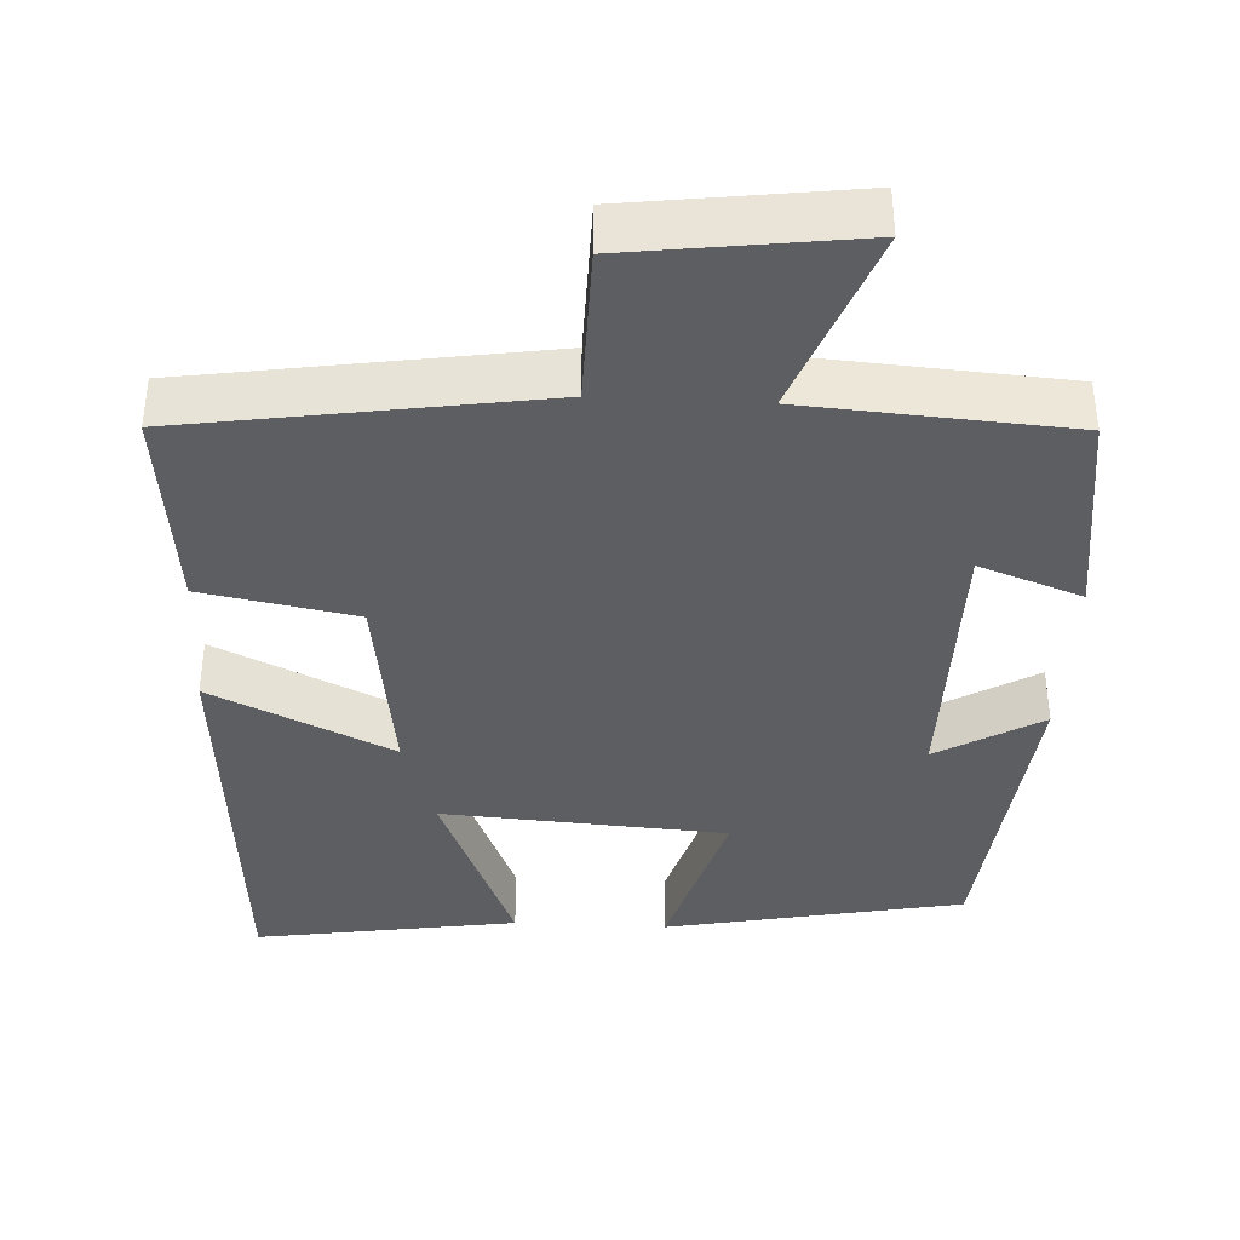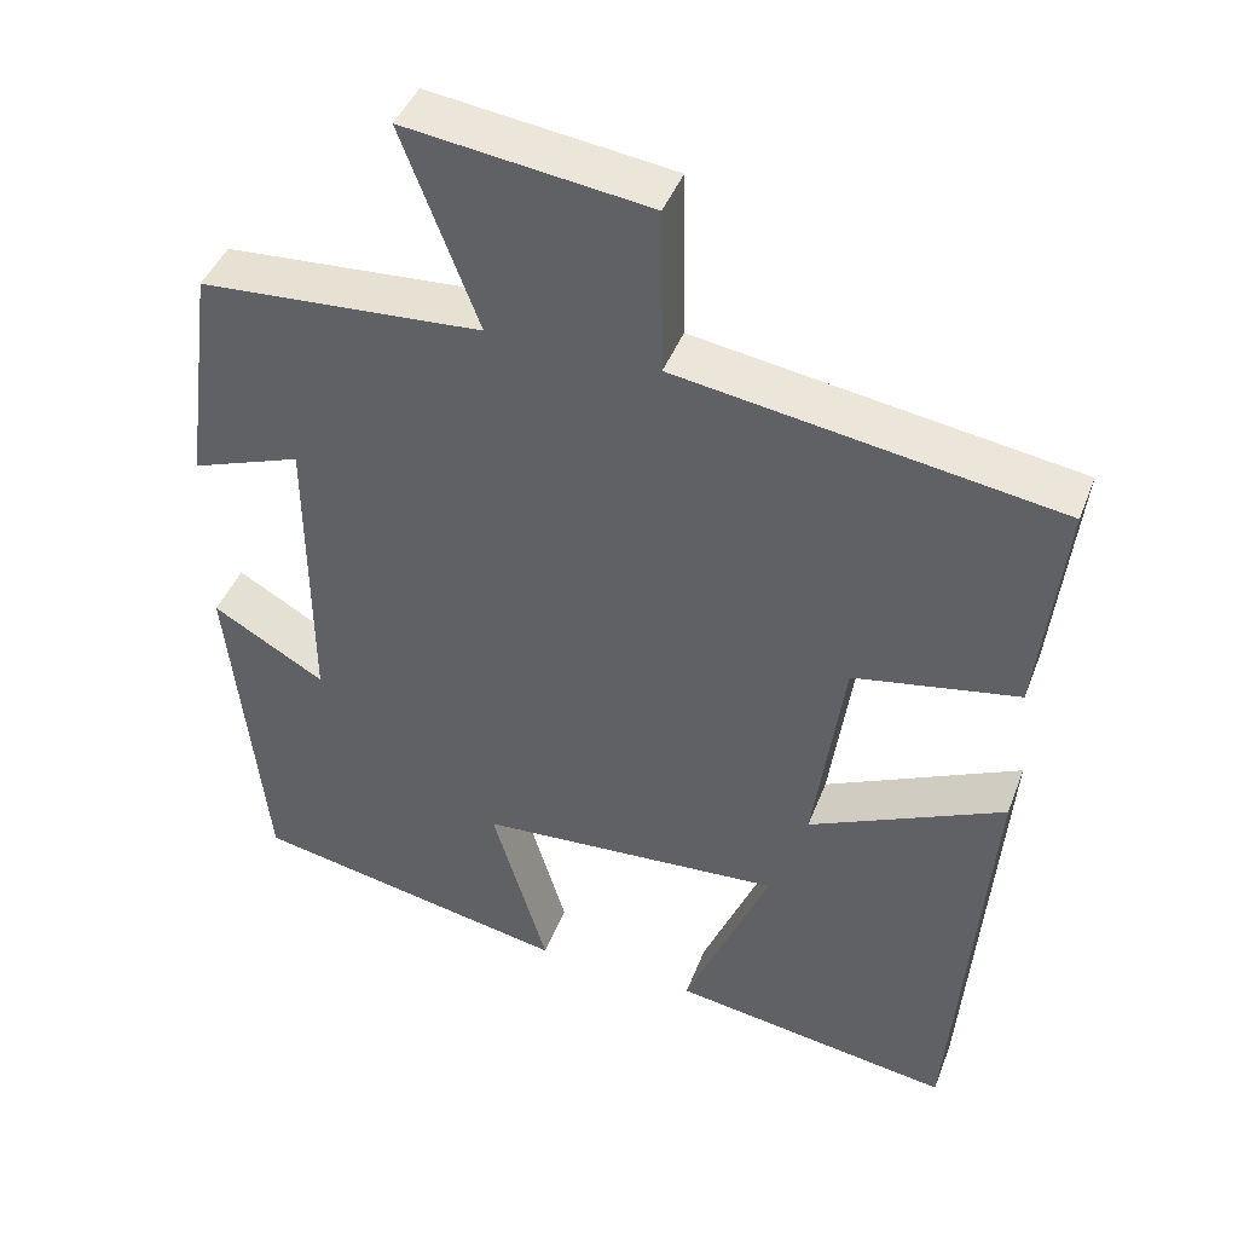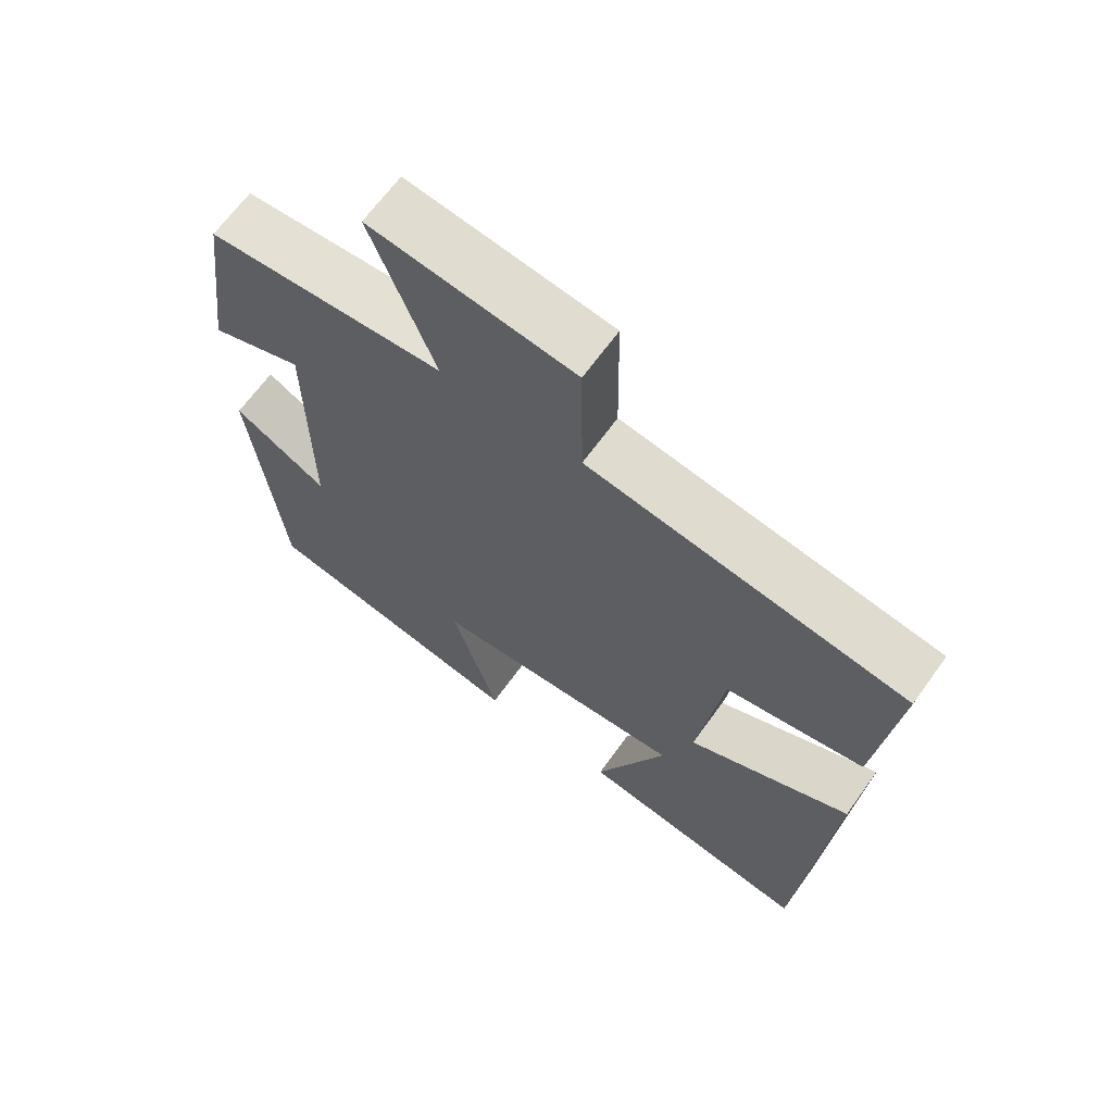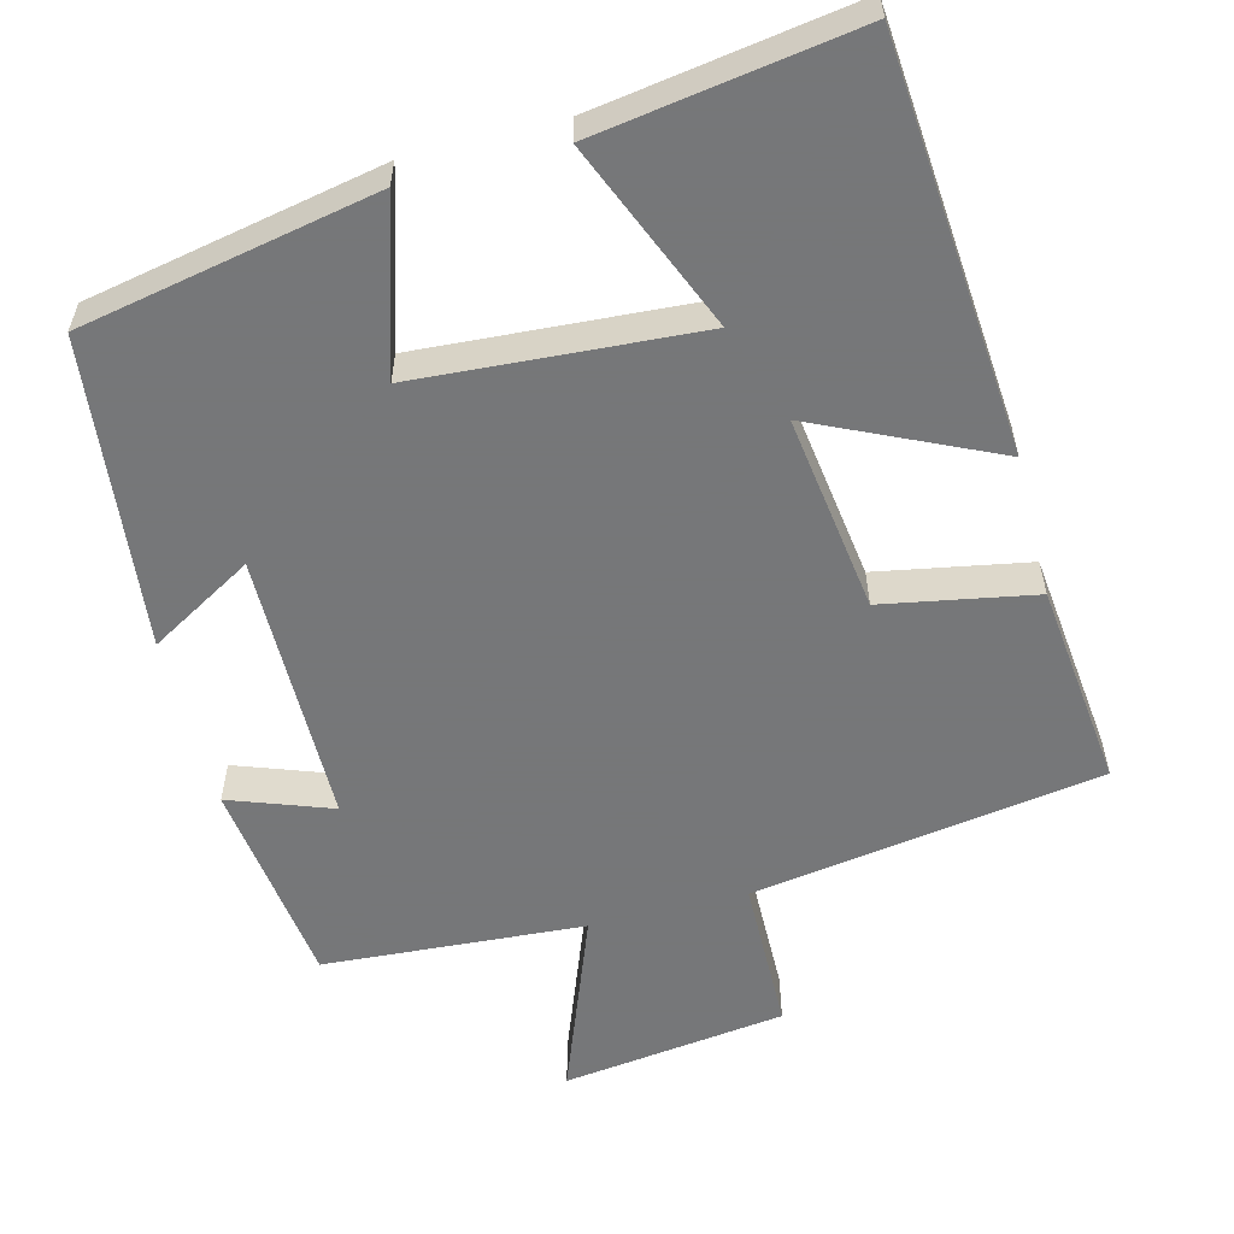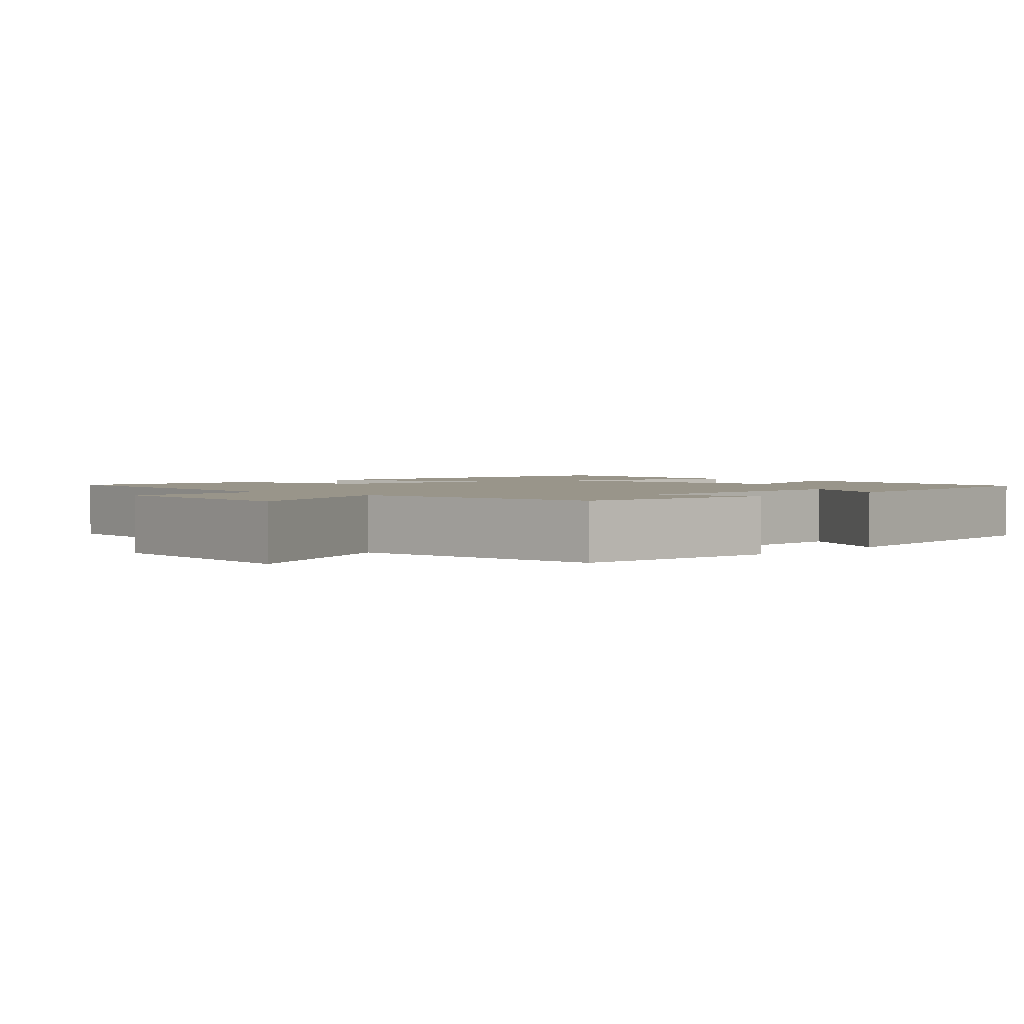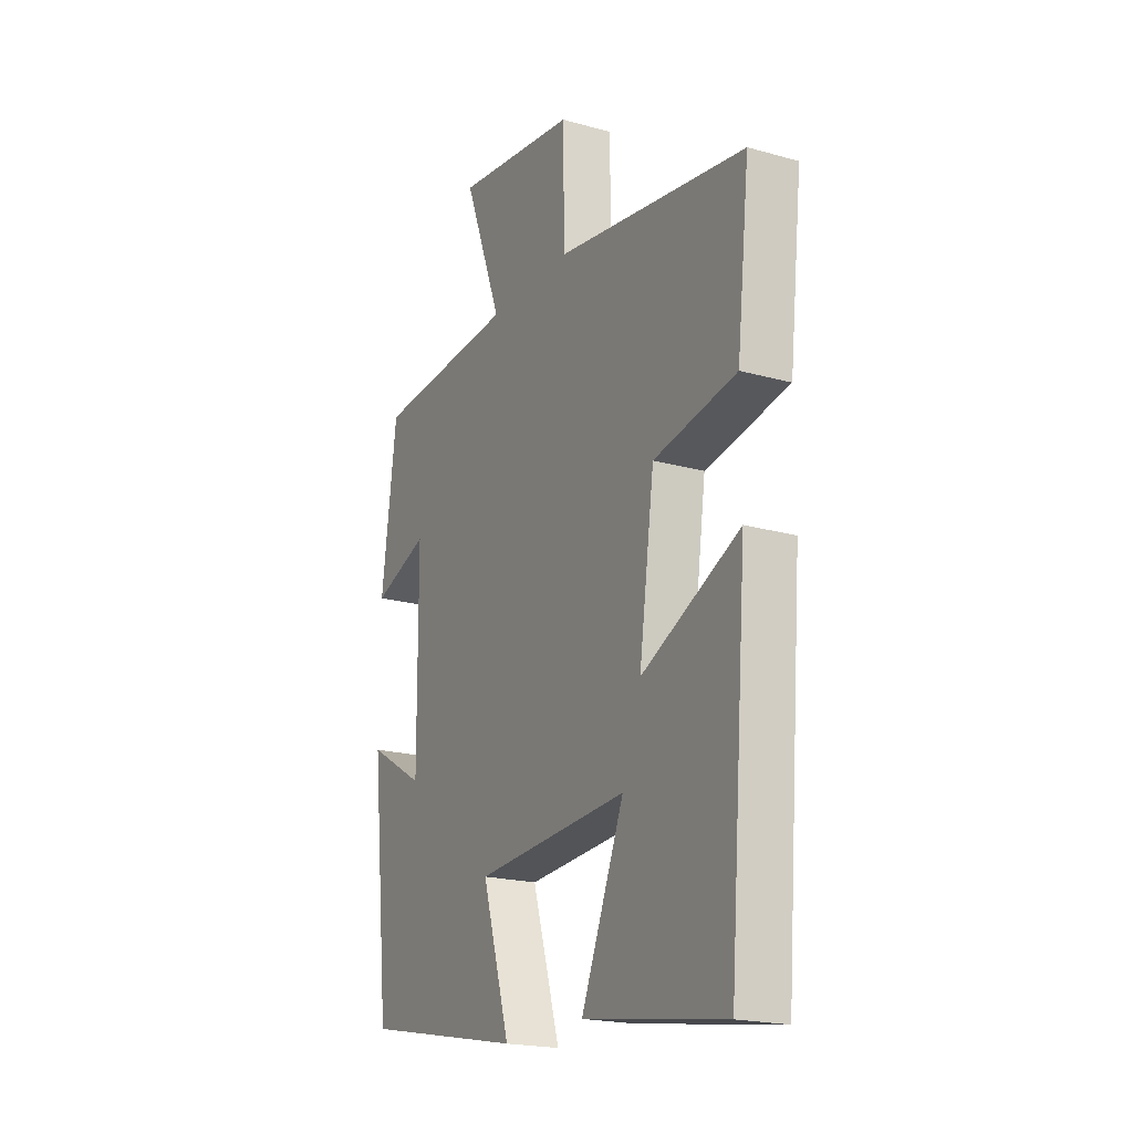
<metadata>
{"format":"obj","ext":"obj","renderer":"f3d","projection":"perspective","resolution":1024,"background":"white","views":[{"elev":-38.8,"azim":-3.0,"up":"+Y"},{"elev":43.1,"azim":-159.9,"up":"+Z"},{"elev":66.1,"azim":-144.3,"up":"+Z"},{"elev":-57.1,"azim":-165.6,"up":"+Y"},{"elev":2.1,"azim":43.2,"up":"+Y"},{"elev":-20.0,"azim":-117.4,"up":"+Z"}]}
</metadata>
<code>
v 0.464 0.07 0.477
v 0.5 0.07 0.205
v 0.368 0.07 0.253
v 0.366 0.07 -0.101
v 0.5 0.07 -0.023
v 0.457 0.07 -0.425
v 0.075 0.07 -0.5
v 0.141 0.07 -0.28
v -0.223 0.07 -0.256
v -0.121 0.07 -0.5
v -0.457 0.07 -0.552
v -0.5 0.07 -0.021
v -0.267 0.07 -0.129
v -0.303 0.07 0.127
v -0.5 0.07 0.163
v -0.53 0.07 0.43
v -0.076 0.07 0.5
v -0.073 0.07 0.701
v 0.217 0.07 0.739
v 0.126 0.07 0.5
v 0.464 0 0.477
v 0.5 0 0.205
v 0.368 0 0.253
v 0.366 0 -0.101
v 0.5 0 -0.023
v 0.457 0 -0.425
v 0.075 0 -0.5
v 0.141 0 -0.28
v -0.223 0 -0.256
v -0.121 0 -0.5
v -0.457 0 -0.552
v -0.5 0 -0.021
v -0.267 0 -0.129
v -0.303 0 0.127
v -0.5 0 0.163
v -0.53 0 0.43
v -0.076 0 0.5
v -0.073 0 0.701
v 0.217 0 0.739
v 0.126 0 0.5
f 17 18 19 20
f 17 20 1
f 16 17 1
f 15 16 1
f 14 15 1
f 13 14 1
f 11 12 13
f 9 10 11
f 9 11 13
f 8 9 13
f 6 7 8
f 5 6 8
f 4 5 8
f 3 4 8 13
f 1 2 3
f 1 3 13
f 40 39 38 37
f 21 40 37
f 21 37 36
f 21 36 35
f 21 35 34
f 21 34 33
f 33 32 31
f 31 30 29
f 33 31 29
f 33 29 28
f 28 27 26
f 28 26 25
f 28 25 24
f 33 28 24 23
f 23 22 21
f 33 23 21
f 1 21 22 2
f 2 22 23 3
f 3 23 24 4
f 4 24 25 5
f 5 25 26 6
f 6 26 27 7
f 7 27 28 8
f 8 28 29 9
f 9 29 30 10
f 10 30 31 11
f 11 31 32 12
f 12 32 33 13
f 13 33 34 14
f 14 34 35 15
f 15 35 36 16
f 16 36 37 17
f 17 37 38 18
f 18 38 39 19
f 19 39 40 20
f 20 40 21 1

</code>
